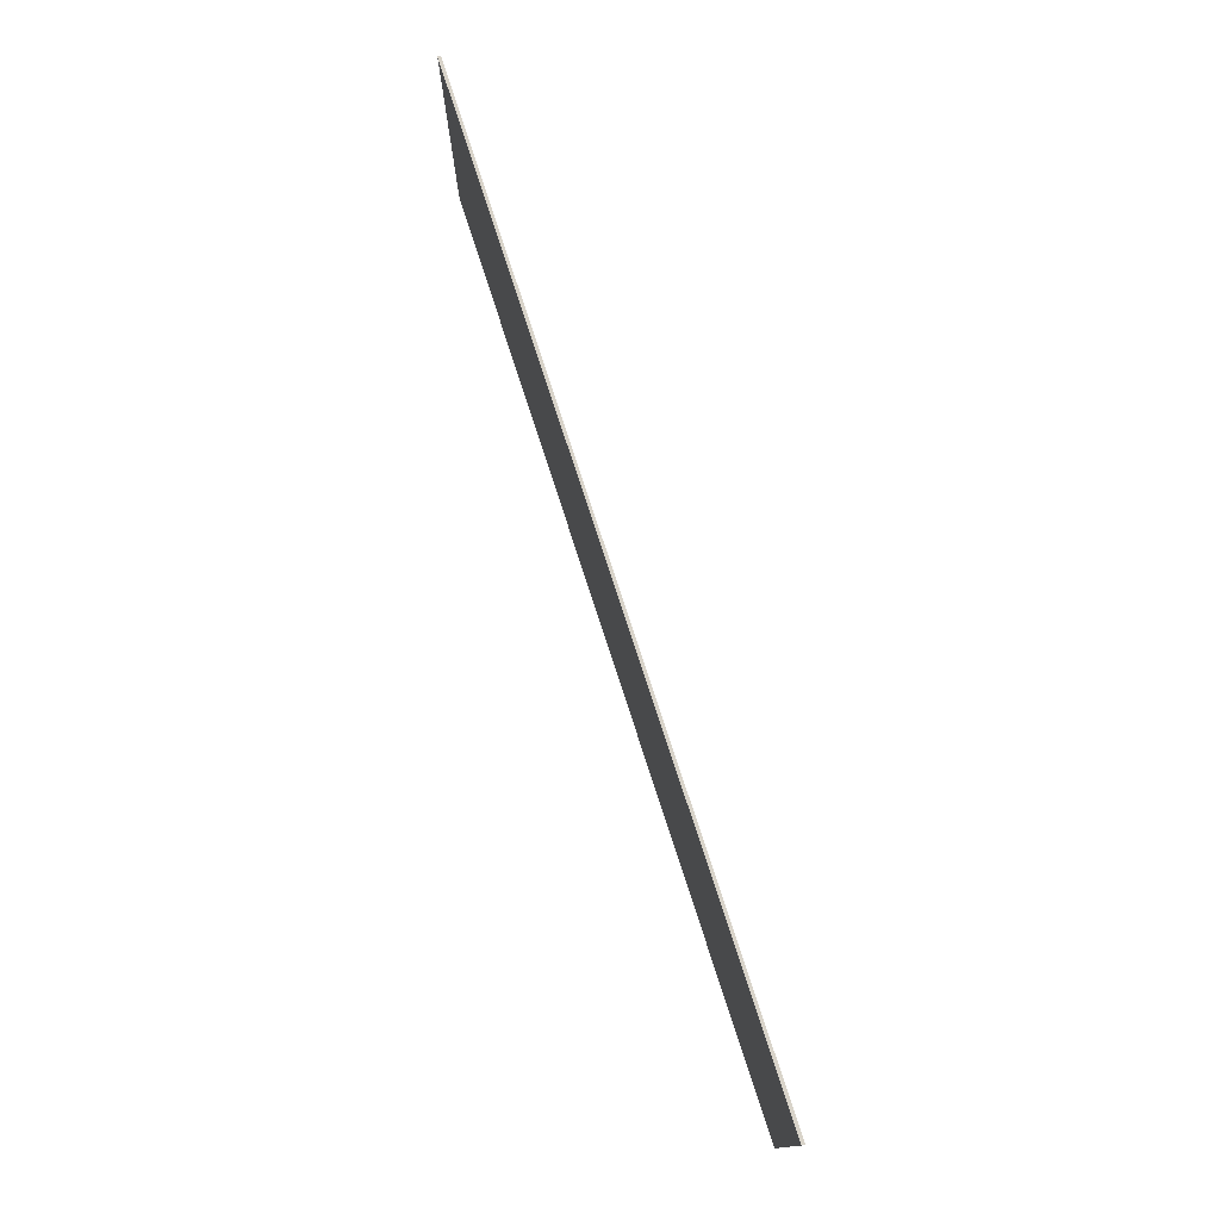
<metadata>
{"format":"obj","ext":"obj","renderer":"f3d","projection":"perspective","resolution":1024,"background":"white","views":[{"elev":75.9,"azim":72.1,"up":"+Z"}]}
</metadata>
<code>
v 2 0 0.6
v 2 0 -0.6
v -2 0 -0.6
v -2 0 0.6
v -2 -0.0125 0.6
v 2 -0.0125 0.6
v 2 0 0.6
v -2 0 0.6
v -2 -0.0125 -0.6
v -2 -0.0125 0.6
v -2 0 0.6
v -2 0 -0.6
v 2 -0.0125 -0.6
v -2 -0.0125 -0.6
v -2 0 -0.6
v 2 0 -0.6
v 2 -0.0125 0.6
v 2 -0.0125 -0.6
v 2 0 -0.6
v 2 0 0.6
v -1.587 -0.0125 0.1
v -1.587 -0.0125 0.4
v -1.788 -0.0125 0.4
v -1.587 -0.0125 0.1
v -1.788 -0.0125 0.4
v -1.788 -0.0125 -0.4
v -1.587 -0.0125 -0.1
v -1.587 -0.0125 -0.1
v -1.788 -0.0125 -0.4
v -1.587 -0.0125 -0.4
v -1.587 -0.0125 -0.1
v -1.238 -0.0125 -0.1
v -1.238 -0.0125 0.1
v -1.587 -0.0125 0.1
v -1.238 -0.0125 0.1
v -1.038 -0.0125 0.4
v -1.238 -0.0125 0.4
v -1.238 -0.0125 0.1
v -1.238 -0.0125 -0.1
v -1.038 -0.0125 -0.4
v -1.038 -0.0125 0.4
v -1.238 -0.0125 -0.1
v -1.238 -0.0125 -0.4
v -1.038 -0.0125 -0.4
v -0.6974 -0.0125 0.1829
v -0.8624 -0.0125 0.2602
v -0.875 -0.0125 0.1963
v -0.6974 -0.0125 0.1829
v -0.6882 -0.0125 0.2114
v -0.8282 -0.0125 0.3157
v -0.8624 -0.0125 0.2602
v -0.6634 -0.0125 0.2397
v -0.7792 -0.0125 0.3588
v -0.8282 -0.0125 0.3157
v -0.6882 -0.0125 0.2114
v -0.6634 -0.0125 0.2397
v -0.6299 -0.0125 0.2568
v -0.7214 -0.0125 0.3889
v -0.7792 -0.0125 0.3588
v -0.5926 -0.0125 0.2625
v -0.6587 -0.0125 0.4067
v -0.7214 -0.0125 0.3889
v -0.6299 -0.0125 0.2568
v -0.5926 -0.0125 0.2625
v -0.5288 -0.0125 0.4067
v -0.5938 -0.0125 0.4125
v -0.6587 -0.0125 0.4067
v -0.5926 -0.0125 0.2625
v -0.5554 -0.0125 0.2568
v -0.4661 -0.0125 0.3889
v -0.5288 -0.0125 0.4067
v -0.4083 -0.0125 0.3588
v -0.4661 -0.0125 0.3889
v -0.5554 -0.0125 0.2568
v -0.5219 -0.0125 0.2397
v -0.4083 -0.0125 0.3588
v -0.5219 -0.0125 0.2397
v -0.497 -0.0125 0.2114
v -0.3593 -0.0125 0.3157
v -0.4875 -0.0125 0.175
v -0.3251 -0.0125 0.2602
v -0.3593 -0.0125 0.3157
v -0.497 -0.0125 0.2114
v -0.4875 -0.0125 0.175
v -0.3255 -0.0125 0.1313
v -0.3125 -0.0125 0.1963
v -0.3251 -0.0125 0.2602
v -0.4875 -0.0125 0.175
v -0.497 -0.0125 0.1386
v -0.3607 -0.0125 0.07526
v -0.3255 -0.0125 0.1313
v -0.5219 -0.0125 0.1103
v -0.4108 -0.0125 0.03202
v -0.3607 -0.0125 0.07526
v -0.497 -0.0125 0.1386
v -0.5219 -0.0125 0.1103
v -0.4849 -0.0125 -0.06731
v -0.4108 -0.0125 0.03202
v -0.5219 -0.0125 0.1103
v -0.5554 -0.0125 0.09316
v -0.5303 -0.0125 -0.04489
v -0.4849 -0.0125 -0.06731
v -0.5926 -0.0125 0.0875
v -0.5805 -0.0125 -0.0375
v -0.5303 -0.0125 -0.04489
v -0.5554 -0.0125 0.09316
v -0.5926 -0.0125 0.0875
v -0.625 -0.0125 0.0875
v -0.625 -0.0125 -0.0375
v -0.5805 -0.0125 -0.0375
v -0.4849 -0.0125 -0.06731
v -0.371 -0.0125 0.00917
v -0.4108 -0.0125 0.03202
v -0.4849 -0.0125 -0.06731
v -0.4508 -0.0125 -0.1048
v -0.3156 -0.0125 -0.03963
v -0.371 -0.0125 0.00917
v -0.4375 -0.0125 -0.1537
v -0.2768 -0.0125 -0.1025
v -0.3156 -0.0125 -0.03963
v -0.4508 -0.0125 -0.1048
v -0.4375 -0.0125 -0.1537
v -0.2768 -0.0125 -0.2475
v -0.2625 -0.0125 -0.175
v -0.2768 -0.0125 -0.1025
v -0.4375 -0.0125 -0.1537
v -0.4508 -0.0125 -0.2027
v -0.3156 -0.0125 -0.3104
v -0.2768 -0.0125 -0.2475
v -0.4849 -0.0125 -0.2402
v -0.371 -0.0125 -0.3592
v -0.3156 -0.0125 -0.3104
v -0.4508 -0.0125 -0.2027
v -0.4849 -0.0125 -0.2402
v -0.5303 -0.0125 -0.2626
v -0.4366 -0.0125 -0.3933
v -0.371 -0.0125 -0.3592
v -0.5805 -0.0125 -0.27
v -0.5077 -0.0125 -0.4134
v -0.4366 -0.0125 -0.3933
v -0.5303 -0.0125 -0.2626
v -0.5805 -0.0125 -0.27
v -0.6548 -0.0125 -0.4134
v -0.5813 -0.0125 -0.42
v -0.5077 -0.0125 -0.4134
v -0.5805 -0.0125 -0.27
v -0.6306 -0.0125 -0.2626
v -0.7259 -0.0125 -0.3933
v -0.6548 -0.0125 -0.4134
v -0.6761 -0.0125 -0.2402
v -0.7915 -0.0125 -0.3592
v -0.7259 -0.0125 -0.3933
v -0.6306 -0.0125 -0.2626
v -0.6761 -0.0125 -0.2402
v -0.7102 -0.0125 -0.2027
v -0.8469 -0.0125 -0.3104
v -0.7915 -0.0125 -0.3592
v -0.723 -0.0125 -0.1632
v -0.8857 -0.0125 -0.2475
v -0.8469 -0.0125 -0.3104
v -0.7102 -0.0125 -0.2027
v -0.723 -0.0125 -0.1632
v -0.9 -0.0125 -0.175
v -0.8857 -0.0125 -0.2475
v 0.1875 -0.0125 0.1579
v 0.1875 -0.0125 0.4
v -0.1875 -0.0125 -0.075
v 0.00361 -0.0125 -0.075
v 0.1875 -0.0125 0.1579
v 0.375 -0.0125 -0.075
v 0.375 -0.0125 0.4
v 0.1875 -0.0125 0.4
v 0.1875 -0.0125 0.1579
v 0.1875 -0.0125 -0.075
v 0.375 -0.0125 -0.2625
v 0.375 -0.0125 -0.075
v 0.375 -0.0125 -0.2625
v 0.5 -0.0125 -0.2625
v 0.5 -0.0125 -0.075
v 0.375 -0.0125 -0.075
v 0.375 -0.0125 -0.2625
v 0.1875 -0.0125 -0.2625
v 0.1875 -0.0125 -0.4
v 0.375 -0.0125 -0.4
v 0.1875 -0.0125 -0.2625
v 0.375 -0.0125 -0.2625
v 0.1875 -0.0125 -0.075
v 0.00361 -0.0125 -0.075
v 0.1875 -0.0125 -0.2625
v 0.00361 -0.0125 -0.075
v -0.1875 -0.0125 -0.075
v -0.1875 -0.0125 -0.2625
v 0.6558 -0.0125 0.4
v 0.7975 -0.0125 0.2125
v 1.137 -0.0125 0.2125
v 1.137 -0.0125 0.4
v 0.6558 -0.0125 0.4
v 0.5875 -0.0125 -0.025
v 0.7875 -0.0125 0.09828
v 0.7975 -0.0125 0.2125
v 0.7875 -0.0125 0.09828
v 0.5875 -0.0125 -0.025
v 0.78 -0.0125 -0.06587
v 0.7869 -0.0125 -0.05767
v 0.7875 -0.0125 0.09828
v 0.7869 -0.0125 -0.05767
v 0.8295 -0.0125 -0.02632
v 0.7875 -0.0125 0.09828
v 0.8295 -0.0125 -0.02632
v 0.8812 -0.0125 -0.015
v 0.8812 -0.0125 0.11
v 0.994 -0.0125 0.09285
v 0.8812 -0.0125 0.11
v 0.8812 -0.0125 -0.015
v 0.933 -0.0125 -0.02632
v 0.994 -0.0125 0.09285
v 0.933 -0.0125 -0.02632
v 0.9756 -0.0125 -0.05767
v 1.096 -0.0125 0.04105
v 1.171 -0.0125 -0.04464
v 1.096 -0.0125 0.04105
v 0.9756 -0.0125 -0.05767
v 1.003 -0.0125 -0.1029
v 1.171 -0.0125 -0.04464
v 1.003 -0.0125 -0.1029
v 1.012 -0.0125 -0.155
v 1.2 -0.0125 -0.155
v 1.171 -0.0125 -0.2654
v 1.2 -0.0125 -0.155
v 1.012 -0.0125 -0.155
v 1.003 -0.0125 -0.2071
v 1.171 -0.0125 -0.2654
v 1.003 -0.0125 -0.2071
v 0.9756 -0.0125 -0.2523
v 1.096 -0.0125 -0.351
v 0.994 -0.0125 -0.4028
v 1.096 -0.0125 -0.351
v 0.9756 -0.0125 -0.2523
v 0.933 -0.0125 -0.2837
v 0.994 -0.0125 -0.4028
v 0.933 -0.0125 -0.2837
v 0.8812 -0.0125 -0.295
v 0.8812 -0.0125 -0.42
v 0.7684 -0.0125 -0.4028
v 0.8812 -0.0125 -0.42
v 0.8812 -0.0125 -0.295
v 0.8295 -0.0125 -0.2837
v 0.7684 -0.0125 -0.4028
v 0.8295 -0.0125 -0.2837
v 0.7869 -0.0125 -0.2523
v 0.6668 -0.0125 -0.351
v 0.5915 -0.0125 -0.2654
v 0.6668 -0.0125 -0.351
v 0.7869 -0.0125 -0.2523
v 0.7594 -0.0125 -0.2071
v 0.5634 -0.0125 -0.175
v 0.5915 -0.0125 -0.2654
v 0.7594 -0.0125 -0.2071
v 0.7502 -0.0125 -0.1632
v 1.387 -0.0125 0.1892
v 1.325 -0.0125 0.175
v 1.325 -0.0125 0.025
v 1.388 -0.0125 0.03513
v 1.387 -0.0125 0.1892
v 1.388 -0.0125 0.03513
v 1.449 -0.0125 0.05298
v 1.446 -0.0125 0.2141
v 1.499 -0.0125 0.2488
v 1.446 -0.0125 0.2141
v 1.449 -0.0125 0.05298
v 1.507 -0.0125 0.07827
v 1.499 -0.0125 0.2488
v 1.507 -0.0125 0.07827
v 1.562 -0.0125 0.1106
v 1.546 -0.0125 0.2923
v 1.584 -0.0125 0.3432
v 1.546 -0.0125 0.2923
v 1.562 -0.0125 0.1106
v 1.6 -0.0125 0.1388
v 1.584 -0.0125 0.3432
v 1.6 -0.0125 0.1388
v 1.788 -0.0125 0.4
v 1.613 -0.0125 0.4
v 1.788 -0.0125 0.4
v 1.6 -0.0125 0.1388
v 1.6 -0.0125 -0.4
v 1.788 -0.0125 -0.4
v -2 -0.0125 0.6
v -1.788 -0.0125 0.4
v -1.587 -0.0125 0.4
v -2 -0.0125 0.6
v -1.587 -0.0125 0.4
v -1.238 -0.0125 0.4
v -2 -0.0125 0.6
v -1.238 -0.0125 0.4
v -1.038 -0.0125 0.4
v -2 -0.0125 0.6
v -1.038 -0.0125 0.4
v -0.6587 -0.0125 0.4067
v -0.5938 -0.0125 0.4125
v -2 -0.0125 0.6
v -0.5938 -0.0125 0.4125
v -0.5288 -0.0125 0.4067
v 0.1875 -0.0125 0.4
v -2 -0.0125 0.6
v 0.1875 -0.0125 0.4
v 0.375 -0.0125 0.4
v 2 -0.0125 0.6
v 2 -0.0125 0.6
v 0.375 -0.0125 0.4
v 0.6558 -0.0125 0.4
v 2 -0.0125 0.6
v 0.6558 -0.0125 0.4
v 1.137 -0.0125 0.4
v 2 -0.0125 0.6
v 1.137 -0.0125 0.4
v 1.613 -0.0125 0.4
v 2 -0.0125 0.6
v 1.613 -0.0125 0.4
v 1.788 -0.0125 0.4
v 2 -0.0125 0.6
v 1.788 -0.0125 0.4
v 1.788 -0.0125 -0.4
v 2 -0.0125 -0.6
v 2 -0.0125 -0.6
v 1.788 -0.0125 -0.4
v 1.6 -0.0125 -0.4
v 2 -0.0125 -0.6
v 1.6 -0.0125 -0.4
v 0.994 -0.0125 -0.4028
v 0.8812 -0.0125 -0.42
v 2 -0.0125 -0.6
v 0.8812 -0.0125 -0.42
v 0.375 -0.0125 -0.4
v 2 -0.0125 -0.6
v 0.375 -0.0125 -0.4
v 0.1875 -0.0125 -0.4
v -2 -0.0125 -0.6
v -2 -0.0125 -0.6
v -0.5813 -0.0125 -0.42
v -0.6548 -0.0125 -0.4134
v -1.038 -0.0125 -0.4
v -2 -0.0125 -0.6
v 0.1875 -0.0125 -0.4
v -0.5077 -0.0125 -0.4134
v -0.5813 -0.0125 -0.42
v -2 -0.0125 -0.6
v -1.038 -0.0125 -0.4
v -1.238 -0.0125 -0.4
v -2 -0.0125 -0.6
v -1.238 -0.0125 -0.4
v -1.587 -0.0125 -0.4
v -2 -0.0125 -0.6
v -1.587 -0.0125 -0.4
v -1.788 -0.0125 -0.4
v -2 -0.0125 -0.6
v -1.788 -0.0125 -0.4
v -1.788 -0.0125 0.4
v -2 -0.0125 0.6
v -1.587 -0.0125 0.1
v -1.238 -0.0125 0.1
v -1.238 -0.0125 0.4
v -1.587 -0.0125 0.4
v -1.238 -0.0125 -0.1
v -1.587 -0.0125 -0.1
v -1.587 -0.0125 -0.4
v -1.238 -0.0125 -0.4
v -1.038 -0.0125 0.4
v -0.7214 -0.0125 0.3889
v -0.6587 -0.0125 0.4067
v -1.038 -0.0125 0.4
v -0.7792 -0.0125 0.3588
v -0.7214 -0.0125 0.3889
v -1.038 -0.0125 0.4
v -0.8282 -0.0125 0.3157
v -0.7792 -0.0125 0.3588
v -1.038 -0.0125 0.4
v -0.8624 -0.0125 0.2602
v -0.8282 -0.0125 0.3157
v -1.038 -0.0125 0.4
v -0.875 -0.0125 0.1963
v -0.8624 -0.0125 0.2602
v -1.038 -0.0125 0.4
v -1.038 -0.0125 -0.4
v -0.9 -0.0125 -0.175
v -0.875 -0.0125 0.1963
v -1.038 -0.0125 -0.4
v -0.6548 -0.0125 -0.4134
v -0.7259 -0.0125 -0.3933
v -1.038 -0.0125 -0.4
v -0.7259 -0.0125 -0.3933
v -0.7915 -0.0125 -0.3592
v -1.038 -0.0125 -0.4
v -0.7915 -0.0125 -0.3592
v -0.8469 -0.0125 -0.3104
v -1.038 -0.0125 -0.4
v -0.8469 -0.0125 -0.3104
v -0.8857 -0.0125 -0.2475
v -1.038 -0.0125 -0.4
v -0.8857 -0.0125 -0.2475
v -0.9 -0.0125 -0.175
v -0.6974 -0.0125 0.1829
v -0.875 -0.0125 0.1963
v -0.9 -0.0125 -0.175
v -0.723 -0.0125 -0.1632
v -0.6974 -0.0125 0.1829
v -0.723 -0.0125 -0.1632
v -0.625 -0.0125 -0.0375
v -0.625 -0.0125 0.0875
v -0.6882 -0.0125 0.2114
v -0.6974 -0.0125 0.1829
v -0.625 -0.0125 0.0875
v -0.5926 -0.0125 0.0875
v -0.6882 -0.0125 0.2114
v -0.5926 -0.0125 0.0875
v -0.5554 -0.0125 0.09316
v -0.6634 -0.0125 0.2397
v -0.6299 -0.0125 0.2568
v -0.6634 -0.0125 0.2397
v -0.5554 -0.0125 0.09316
v -0.5219 -0.0125 0.1103
v -0.6299 -0.0125 0.2568
v -0.5219 -0.0125 0.1103
v -0.497 -0.0125 0.1386
v -0.5926 -0.0125 0.2625
v -0.5554 -0.0125 0.2568
v -0.5926 -0.0125 0.2625
v -0.497 -0.0125 0.1386
v -0.4875 -0.0125 0.175
v -0.5554 -0.0125 0.2568
v -0.4875 -0.0125 0.175
v -0.497 -0.0125 0.2114
v -0.5219 -0.0125 0.2397
v -0.7102 -0.0125 -0.2027
v -0.5805 -0.0125 -0.0375
v -0.625 -0.0125 -0.0375
v -0.723 -0.0125 -0.1632
v -0.7102 -0.0125 -0.2027
v -0.6761 -0.0125 -0.2402
v -0.5303 -0.0125 -0.04489
v -0.5805 -0.0125 -0.0375
v -0.6306 -0.0125 -0.2626
v -0.4849 -0.0125 -0.06731
v -0.5303 -0.0125 -0.04489
v -0.6761 -0.0125 -0.2402
v -0.6306 -0.0125 -0.2626
v -0.5805 -0.0125 -0.27
v -0.4508 -0.0125 -0.1048
v -0.4849 -0.0125 -0.06731
v -0.5303 -0.0125 -0.2626
v -0.4375 -0.0125 -0.1537
v -0.4508 -0.0125 -0.1048
v -0.5805 -0.0125 -0.27
v -0.5303 -0.0125 -0.2626
v -0.4849 -0.0125 -0.2402
v -0.4508 -0.0125 -0.2027
v -0.4375 -0.0125 -0.1537
v 0.1875 -0.0125 0.4
v -0.5288 -0.0125 0.4067
v -0.4661 -0.0125 0.3889
v 0.1875 -0.0125 0.4
v -0.4661 -0.0125 0.3889
v -0.4083 -0.0125 0.3588
v 0.1875 -0.0125 0.4
v -0.4083 -0.0125 0.3588
v -0.3593 -0.0125 0.3157
v 0.1875 -0.0125 0.4
v -0.3593 -0.0125 0.3157
v -0.3251 -0.0125 0.2602
v 0.1875 -0.0125 0.4
v -0.3251 -0.0125 0.2602
v -0.3125 -0.0125 0.1963
v 0.1875 -0.0125 0.4
v -0.3125 -0.0125 0.1963
v -0.3255 -0.0125 0.1313
v 0.1875 -0.0125 0.4
v -0.3255 -0.0125 0.1313
v -0.3607 -0.0125 0.07526
v 0.1875 -0.0125 0.4
v -0.3607 -0.0125 0.07526
v -0.4108 -0.0125 0.03202
v -0.371 -0.0125 0.00917
v 0.1875 -0.0125 0.4
v -0.371 -0.0125 0.00917
v -0.3156 -0.0125 -0.03963
v 0.1875 -0.0125 0.4
v -0.3156 -0.0125 -0.03963
v -0.2768 -0.0125 -0.1025
v -0.1875 -0.0125 -0.075
v -0.1875 -0.0125 -0.2625
v -0.1875 -0.0125 -0.075
v -0.2768 -0.0125 -0.1025
v -0.2625 -0.0125 -0.175
v -0.1875 -0.0125 -0.2625
v -0.2625 -0.0125 -0.175
v -0.2768 -0.0125 -0.2475
v -0.1875 -0.0125 -0.2625
v -0.2768 -0.0125 -0.2475
v -0.3156 -0.0125 -0.3104
v -0.1875 -0.0125 -0.2625
v -0.3156 -0.0125 -0.3104
v 0.1875 -0.0125 -0.4
v 0.1875 -0.0125 -0.2625
v 0.1875 -0.0125 -0.4
v -0.3156 -0.0125 -0.3104
v -0.371 -0.0125 -0.3592
v 0.1875 -0.0125 -0.4
v -0.371 -0.0125 -0.3592
v -0.4366 -0.0125 -0.3933
v 0.1875 -0.0125 -0.4
v -0.4366 -0.0125 -0.3933
v -0.5077 -0.0125 -0.4134
v 0.1875 -0.0125 0.1579
v 0.00361 -0.0125 -0.075
v 0.1875 -0.0125 -0.075
v 0.5875 -0.0125 -0.025
v 0.6558 -0.0125 0.4
v 0.375 -0.0125 0.4
v 0.5875 -0.0125 -0.025
v 0.375 -0.0125 0.4
v 0.375 -0.0125 -0.075
v 0.5 -0.0125 -0.075
v 0.5875 -0.0125 -0.025
v 0.5 -0.0125 -0.075
v 0.5 -0.0125 -0.2625
v 0.5634 -0.0125 -0.175
v 0.5875 -0.0125 -0.025
v 0.5634 -0.0125 -0.175
v 0.7502 -0.0125 -0.1632
v 0.78 -0.0125 -0.06587
v 0.7869 -0.0125 -0.05767
v 0.78 -0.0125 -0.06587
v 0.7502 -0.0125 -0.1632
v 0.7594 -0.0125 -0.2071
v 0.7869 -0.0125 -0.05767
v 0.7594 -0.0125 -0.2071
v 0.7869 -0.0125 -0.2523
v 0.8295 -0.0125 -0.02632
v 0.8812 -0.0125 -0.015
v 0.8295 -0.0125 -0.02632
v 0.7869 -0.0125 -0.2523
v 0.8295 -0.0125 -0.2837
v 0.8812 -0.0125 -0.015
v 0.8295 -0.0125 -0.2837
v 0.8812 -0.0125 -0.295
v 0.933 -0.0125 -0.02632
v 0.9756 -0.0125 -0.05767
v 0.933 -0.0125 -0.02632
v 0.8812 -0.0125 -0.295
v 0.933 -0.0125 -0.2837
v 0.9756 -0.0125 -0.05767
v 0.933 -0.0125 -0.2837
v 0.9756 -0.0125 -0.2523
v 1.003 -0.0125 -0.1029
v 1.003 -0.0125 -0.1029
v 0.9756 -0.0125 -0.2523
v 1.003 -0.0125 -0.2071
v 1.012 -0.0125 -0.155
v 0.5 -0.0125 -0.2625
v 0.5915 -0.0125 -0.2654
v 0.5634 -0.0125 -0.175
v 0.5 -0.0125 -0.2625
v 0.6668 -0.0125 -0.351
v 0.5915 -0.0125 -0.2654
v 0.5 -0.0125 -0.2625
v 0.375 -0.0125 -0.2625
v 0.375 -0.0125 -0.4
v 0.6668 -0.0125 -0.351
v 0.375 -0.0125 -0.4
v 0.7684 -0.0125 -0.4028
v 0.6668 -0.0125 -0.351
v 0.375 -0.0125 -0.4
v 0.8812 -0.0125 -0.42
v 0.7684 -0.0125 -0.4028
v 1.137 -0.0125 0.4
v 1.546 -0.0125 0.2923
v 1.584 -0.0125 0.3432
v 1.613 -0.0125 0.4
v 1.137 -0.0125 0.4
v 1.446 -0.0125 0.2141
v 1.499 -0.0125 0.2488
v 1.546 -0.0125 0.2923
v 1.137 -0.0125 0.4
v 1.325 -0.0125 0.175
v 1.387 -0.0125 0.1892
v 1.446 -0.0125 0.2141
v 1.137 -0.0125 0.4
v 1.137 -0.0125 0.2125
v 1.325 -0.0125 0.025
v 1.325 -0.0125 0.175
v 1.137 -0.0125 0.2125
v 0.7975 -0.0125 0.2125
v 0.7875 -0.0125 0.09828
v 0.8812 -0.0125 0.11
v 1.137 -0.0125 0.2125
v 0.8812 -0.0125 0.11
v 0.994 -0.0125 0.09285
v 1.137 -0.0125 0.2125
v 0.994 -0.0125 0.09285
v 1.096 -0.0125 0.04105
v 1.137 -0.0125 0.2125
v 1.096 -0.0125 0.04105
v 1.171 -0.0125 -0.04464
v 1.137 -0.0125 0.2125
v 1.171 -0.0125 -0.04464
v 1.2 -0.0125 -0.155
v 1.325 -0.0125 0.025
v 1.6 -0.0125 -0.4
v 1.6 -0.0125 0.1388
v 1.562 -0.0125 0.1106
v 1.6 -0.0125 -0.4
v 1.562 -0.0125 0.1106
v 1.507 -0.0125 0.07827
v 1.6 -0.0125 -0.4
v 1.507 -0.0125 0.07827
v 1.449 -0.0125 0.05298
v 1.6 -0.0125 -0.4
v 1.449 -0.0125 0.05298
v 1.388 -0.0125 0.03513
v 1.6 -0.0125 -0.4
v 1.388 -0.0125 0.03513
v 1.325 -0.0125 0.025
v 1.2 -0.0125 -0.155
v 1.6 -0.0125 -0.4
v 1.2 -0.0125 -0.155
v 1.171 -0.0125 -0.2654
v 1.6 -0.0125 -0.4
v 1.171 -0.0125 -0.2654
v 1.096 -0.0125 -0.351
v 1.6 -0.0125 -0.4
v 1.096 -0.0125 -0.351
v 0.994 -0.0125 -0.4028
g mesh3065518
f 1 2 3
f 3 4 1
f 5 6 7
f 7 8 5
f 9 10 11
f 11 12 9
f 13 14 15
f 15 16 13
f 17 18 19
f 19 20 17
f 21 22 23
f 24 25 26
f 26 27 24
f 28 29 30
f 31 32 33
f 33 34 31
f 35 36 37
f 38 39 40
f 40 41 38
f 42 43 44
f 45 46 47
f 48 49 50
f 50 51 48
f 52 53 54
f 54 55 52
f 56 57 58
f 58 59 56
f 60 61 62
f 62 63 60
f 64 65 66
f 66 67 64
f 68 69 70
f 70 71 68
f 72 73 74
f 74 75 72
f 76 77 78
f 78 79 76
f 80 81 82
f 82 83 80
f 84 85 86
f 86 87 84
f 88 89 90
f 90 91 88
f 92 93 94
f 94 95 92
f 96 97 98
f 99 100 101
f 101 102 99
f 103 104 105
f 105 106 103
f 107 108 109
f 109 110 107
f 111 112 113
f 114 115 116
f 116 117 114
f 118 119 120
f 120 121 118
f 122 123 124
f 124 125 122
f 126 127 128
f 128 129 126
f 130 131 132
f 132 133 130
f 134 135 136
f 136 137 134
f 138 139 140
f 140 141 138
f 142 143 144
f 144 145 142
f 146 147 148
f 148 149 146
f 150 151 152
f 152 153 150
f 154 155 156
f 156 157 154
f 158 159 160
f 160 161 158
f 162 163 164
f 165 166 167
f 167 168 165
f 169 170 171
f 171 172 169
f 173 174 175
f 175 176 173
f 177 178 179
f 179 180 177
f 181 182 183
f 183 184 181
f 185 186 187
f 187 188 185
f 189 190 191
f 191 192 189
f 193 194 195
f 195 196 193
f 197 198 199
f 199 200 197
f 201 202 203
f 203 204 201
f 205 206 207
f 208 209 210
f 210 211 208
f 212 213 214
f 214 215 212
f 216 217 218
f 218 219 216
f 220 221 222
f 222 223 220
f 224 225 226
f 226 227 224
f 228 229 230
f 230 231 228
f 232 233 234
f 234 235 232
f 236 237 238
f 238 239 236
f 240 241 242
f 242 243 240
f 244 245 246
f 246 247 244
f 248 249 250
f 250 251 248
f 252 253 254
f 254 255 252
f 256 257 258
f 258 259 256
f 260 261 262
f 262 263 260
f 264 265 266
f 266 267 264
f 268 269 270
f 270 271 268
f 272 273 274
f 274 275 272
f 276 277 278
f 278 279 276
f 280 281 282
f 282 283 280
f 284 285 286
f 286 287 284
f 288 289 290
f 291 292 293
f 294 295 296
f 297 298 299
f 299 300 297
f 301 302 303
f 303 304 301
f 305 306 307
f 307 308 305
f 309 310 311
f 312 313 314
f 315 316 317
f 318 319 320
f 321 322 323
f 323 324 321
f 325 326 327
f 328 329 330
f 330 331 328
f 332 333 334
f 335 336 337
f 337 338 335
f 339 340 341
f 341 342 339
f 343 344 345
f 345 346 343
f 347 348 349
f 350 351 352
f 353 354 355
f 356 357 358
f 358 359 356
f 360 361 362
f 362 363 360
f 364 365 366
f 366 367 364
f 368 369 370
f 371 372 373
f 374 375 376
f 377 378 379
f 380 381 382
f 383 384 385
f 385 386 383
f 387 388 389
f 390 391 392
f 393 394 395
f 396 397 398
f 399 400 401
f 402 403 404
f 404 405 402
f 406 407 408
f 408 409 406
f 410 411 412
f 412 413 410
f 414 415 416
f 416 417 414
f 418 419 420
f 420 421 418
f 422 423 424
f 424 425 422
f 426 427 428
f 428 429 426
f 430 431 432
f 432 433 430
f 434 435 436
f 436 437 434
f 438 439 440
f 440 441 438
f 442 443 444
f 444 445 442
f 446 447 448
f 448 449 446
f 450 451 452
f 452 453 450
f 454 455 456
f 456 457 454
f 458 459 460
f 461 462 463
f 464 465 466
f 467 468 469
f 470 471 472
f 473 474 475
f 476 477 478
f 479 480 481
f 481 482 479
f 483 484 485
f 486 487 488
f 488 489 486
f 490 491 492
f 492 493 490
f 494 495 496
f 497 498 499
f 500 501 502
f 502 503 500
f 504 505 506
f 507 508 509
f 510 511 512
f 513 514 515
f 516 517 518
f 519 520 521
f 521 522 519
f 523 524 525
f 525 526 523
f 527 528 529
f 529 530 527
f 531 532 533
f 533 534 531
f 535 536 537
f 537 538 535
f 539 540 541
f 541 542 539
f 543 544 545
f 545 546 543
f 547 548 549
f 549 550 547
f 551 552 553
f 553 554 551
f 555 556 557
f 557 558 555
f 559 560 561
f 562 563 564
f 565 566 567
f 567 568 565
f 569 570 571
f 572 573 574
f 575 576 577
f 577 578 575
f 579 580 581
f 581 582 579
f 583 584 585
f 585 586 583
f 587 588 589
f 589 590 587
f 591 592 593
f 593 594 591
f 595 596 597
f 598 599 600
f 601 602 603
f 604 605 606
f 606 607 604
f 608 609 610
f 611 612 613
f 614 615 616
f 617 618 619
f 620 621 622
f 622 623 620
f 624 625 626
f 627 628 629
f 630 631 632

</code>
